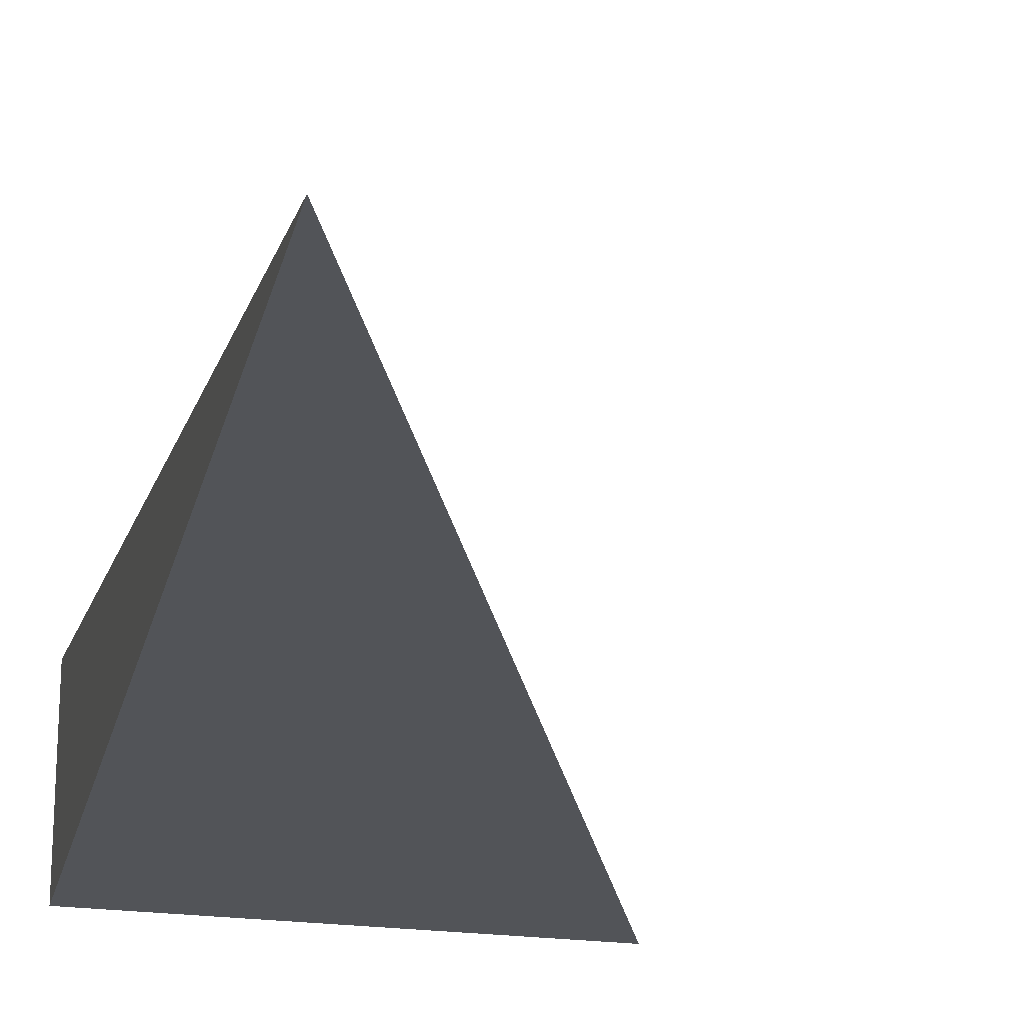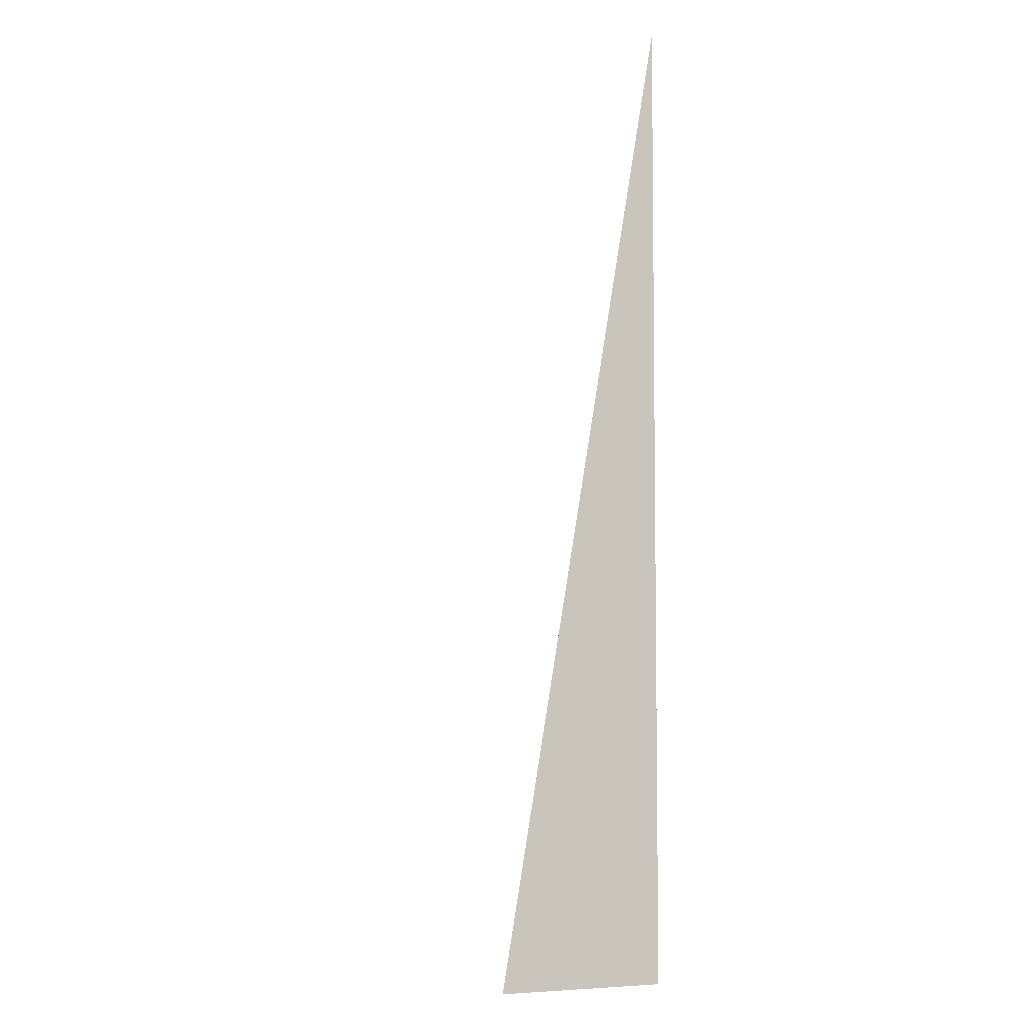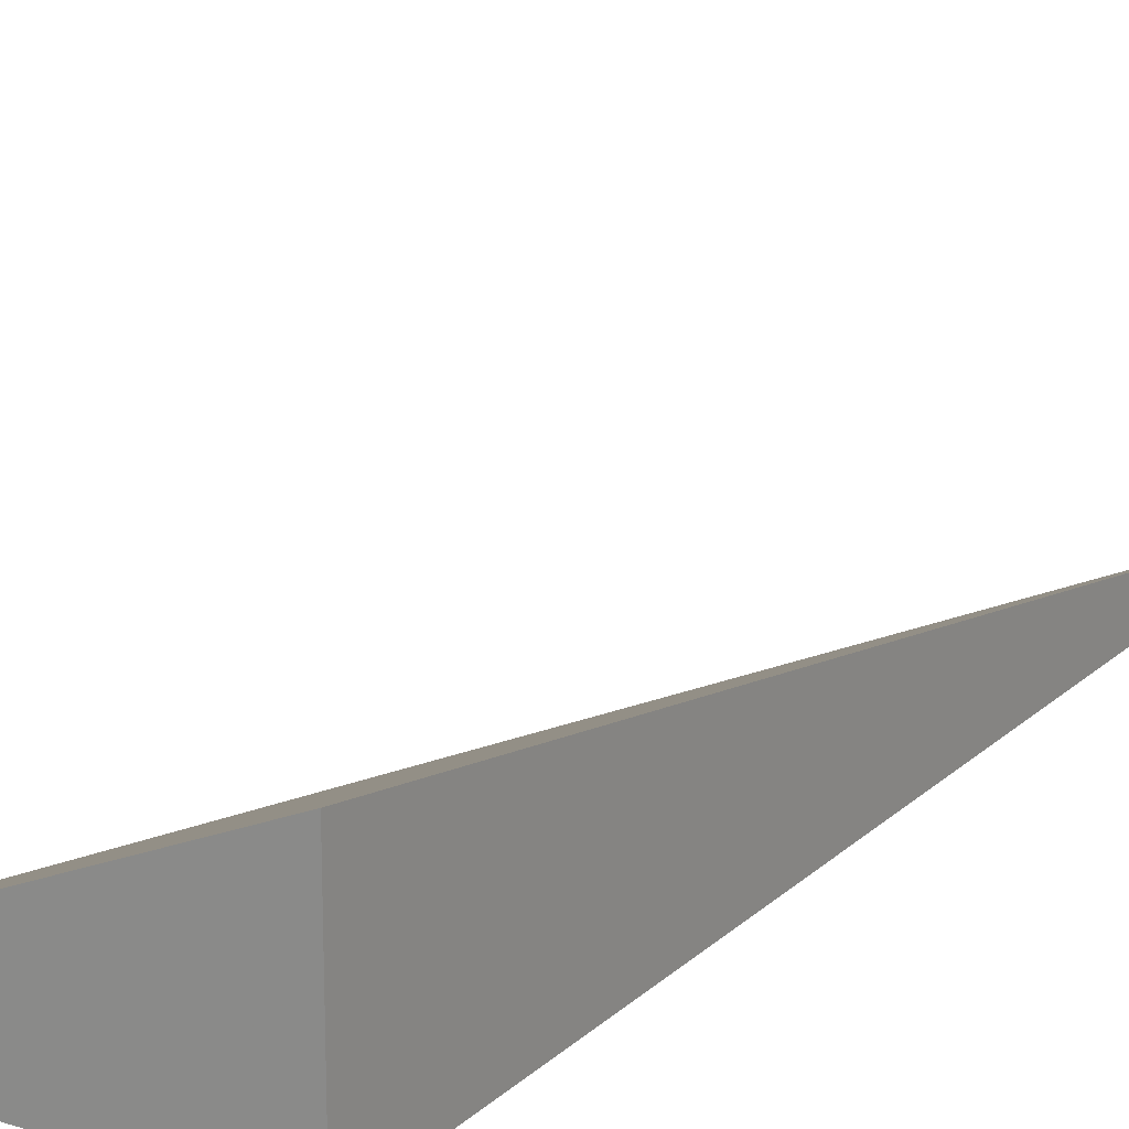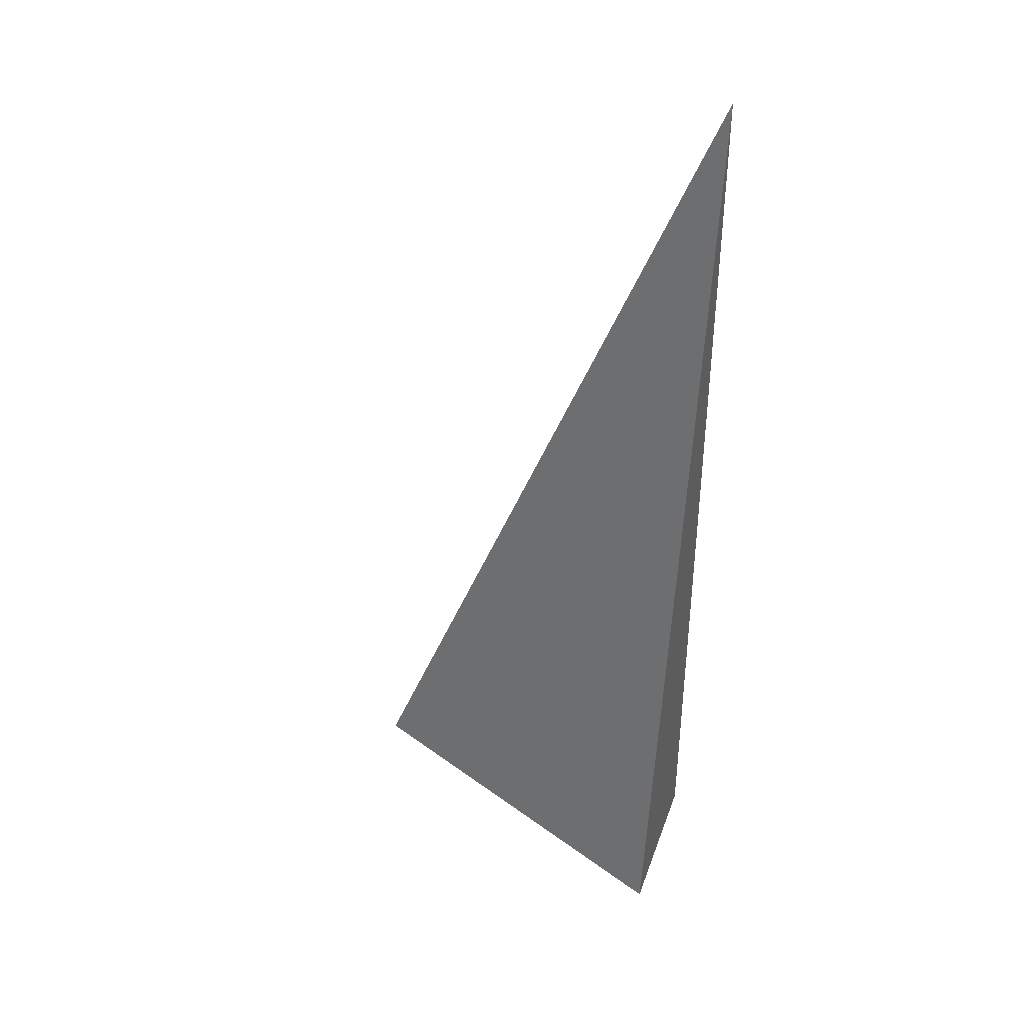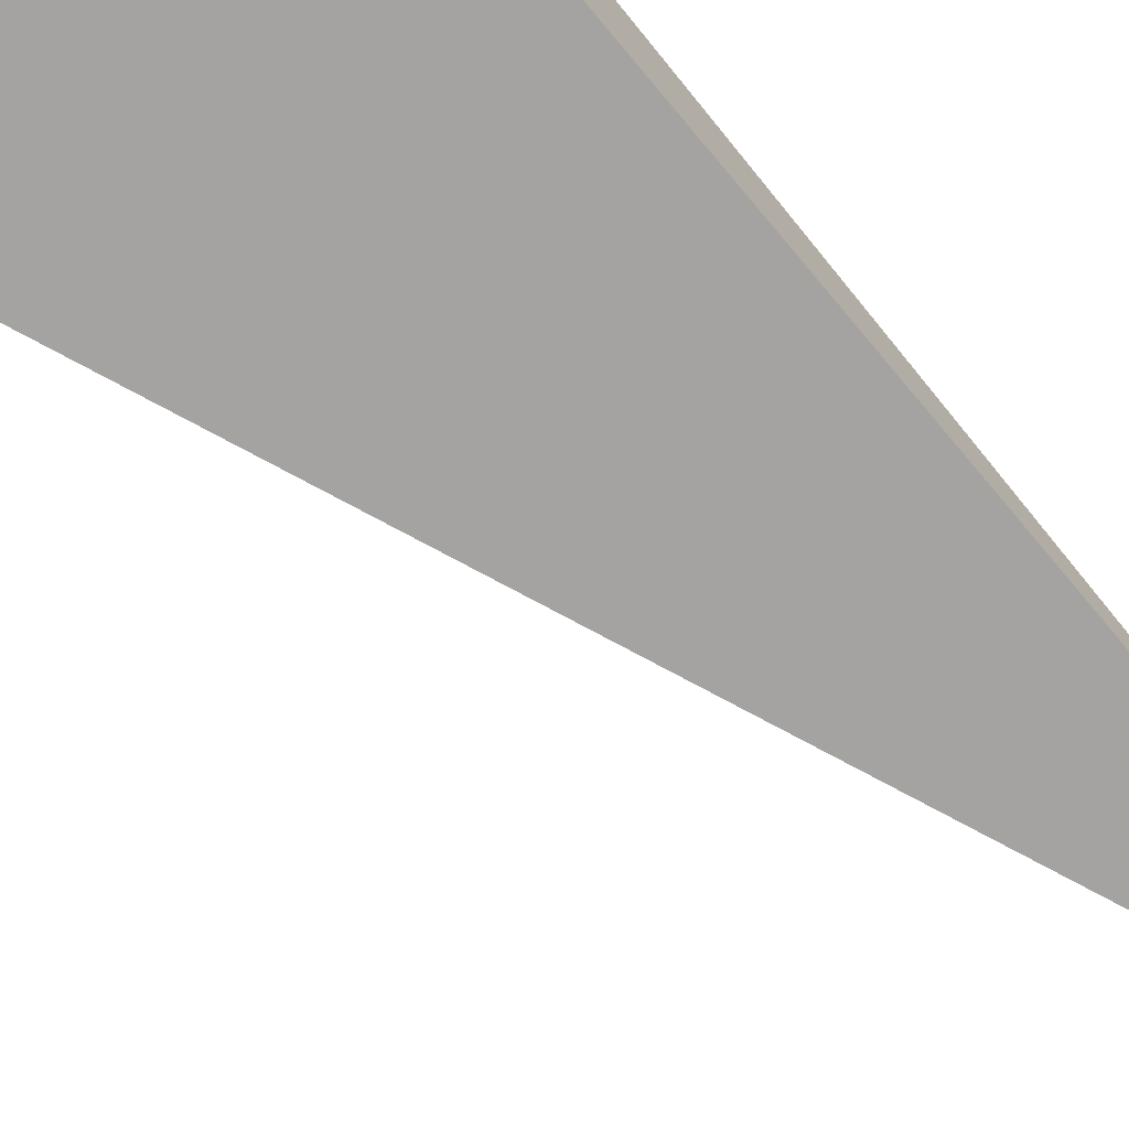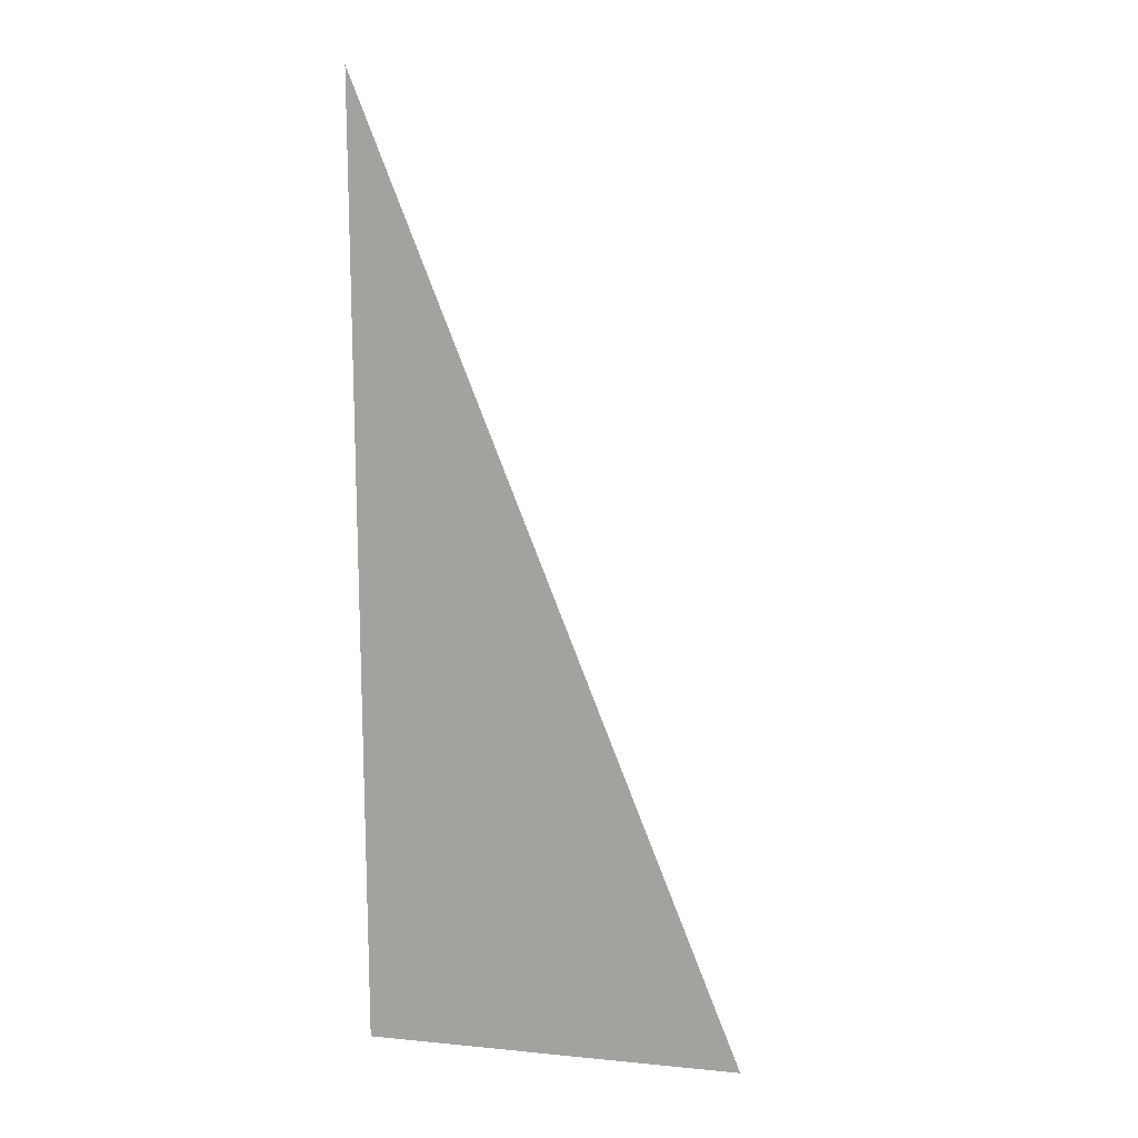
<metadata>
{"format":"obj","ext":"obj","renderer":"f3d","projection":"perspective","resolution":1024,"background":"white","views":[{"elev":-23.3,"azim":-12.4,"up":"+Y"},{"elev":-5.1,"azim":-111.0,"up":"+Z"},{"elev":18.9,"azim":-148.8,"up":"+Y"},{"elev":39.9,"azim":-161.3,"up":"+Z"},{"elev":-73.1,"azim":-140.1,"up":"+Y"},{"elev":14.6,"azim":11.8,"up":"+Z"}]}
</metadata>
<code>
v -0.1297 -0.05636 -0.33
v 0.3892 -0.05636 -0.33
v -0.1297 0.1691 -0.33
v -0.1297 -0.05636 0.9899
v -0.1297 0.05636 -0.33
v 0.1297 0.05636 -0.33
v 0.1297 -0.05636 -0.33
v 0.1297 -0.05636 0.33
v -0.1297 -0.05636 0.33
v -0.1297 0.05636 0.33
v -0.1297 3.469e-18 -0.33
v 0 3.469e-18 -0.33
v 0 -0.05636 -0.33
v -0.1297 0.1127 -0.33
v 0 0.1127 -0.33
v 0 0.05636 -0.33
v 0.2595 3.469e-18 -0.33
v 0.2595 -0.05636 -0.33
v 0.1297 3.469e-18 -0.33
v 0 -0.05636 -2.776e-17
v -0.1297 -0.05636 -2.776e-17
v 0.2595 -0.05636 -2.776e-17
v 0.1297 -0.05636 -2.776e-17
v 0 -0.05636 0.66
v -0.1297 -0.05636 0.66
v 0 -0.05636 0.33
v -0.1297 0.05636 -2.776e-17
v -0.1297 0.1127 -2.776e-17
v -0.1297 3.469e-18 -2.776e-17
v -0.1297 3.469e-18 0.66
v -0.1297 3.469e-18 0.33
v 0.1297 3.469e-18 -2.776e-17
v 0 0.05636 -2.776e-17
v 0 3.469e-18 0.33
v -0.1297 -0.02818 -0.33
v -0.06487 -0.02818 -0.33
v -0.06487 -0.05636 -0.33
v -0.1297 0.02818 -0.33
v -0.06487 0.02818 -0.33
v -0.06487 3.469e-18 -0.33
v 0.06487 -0.02818 -0.33
v 0.06487 -0.05636 -0.33
v 0 -0.02818 -0.33
v -0.1297 0.08454 -0.33
v -0.06487 0.08454 -0.33
v -0.06487 0.05636 -0.33
v -0.1297 0.1409 -0.33
v -0.06487 0.1409 -0.33
v -0.06487 0.1127 -0.33
v 0.06487 0.08454 -0.33
v 0.06487 0.05636 -0.33
v 0 0.08454 -0.33
v 0.1946 0.02818 -0.33
v 0.1946 3.469e-18 -0.33
v 0.1297 0.02818 -0.33
v 0.3243 -0.02818 -0.33
v 0.3243 -0.05636 -0.33
v 0.2595 -0.02818 -0.33
v 0.1946 -0.05636 -0.33
v 0.1297 -0.02818 -0.33
v 0.1946 -0.02818 -0.33
v 0 0.02818 -0.33
v 0.06487 0.02818 -0.33
v 0.06487 3.469e-18 -0.33
v -0.06487 -0.05636 -0.165
v -0.1297 -0.05636 -0.165
v 0.06487 -0.05636 -0.165
v 0 -0.05636 -0.165
v -0.06487 -0.05636 0.165
v -0.1297 -0.05636 0.165
v -0.06487 -0.05636 -2.776e-17
v 0.1946 -0.05636 -0.165
v 0.1297 -0.05636 -0.165
v 0.3243 -0.05636 -0.165
v 0.2595 -0.05636 -0.165
v 0.1946 -0.05636 0.165
v 0.1297 -0.05636 0.165
v 0.1946 -0.05636 -2.776e-17
v 0.06487 -0.05636 0.495
v 0 -0.05636 0.495
v 0.06487 -0.05636 0.33
v -0.06487 -0.05636 0.825
v -0.1297 -0.05636 0.825
v -0.06487 -0.05636 0.66
v -0.1297 -0.05636 0.495
v -0.06487 -0.05636 0.33
v -0.06487 -0.05636 0.495
v 0.06487 -0.05636 -2.776e-17
v 0.06487 -0.05636 0.165
v 0 -0.05636 0.165
v -0.1297 0.1127 -0.165
v -0.1297 0.1409 -0.165
v -0.1297 0.05636 -0.165
v -0.1297 0.08454 -0.165
v -0.1297 0.05636 0.165
v -0.1297 0.08454 0.165
v -0.1297 0.08454 -2.776e-17
v -0.1297 3.469e-18 -0.165
v -0.1297 0.02818 -0.165
v -0.1297 -0.02818 -0.165
v -0.1297 -0.02818 0.165
v -0.1297 -0.02818 -2.776e-17
v -0.1297 -0.02818 0.495
v -0.1297 -0.02818 0.33
v -0.1297 -0.02818 0.825
v -0.1297 -0.02818 0.66
v -0.1297 0.02818 0.495
v -0.1297 0.02818 0.33
v -0.1297 3.469e-18 0.495
v -0.1297 0.02818 -2.776e-17
v -0.1297 3.469e-18 0.165
v -0.1297 0.02818 0.165
v 0.2595 -0.02818 -0.165
v 0.1297 0.02818 -0.165
v 0.1946 3.469e-18 -0.165
v 0.1297 -0.02818 0.165
v 0.1946 -0.02818 -2.776e-17
v 0 0.08454 -0.165
v 0.06487 0.05636 -0.165
v -0.06487 0.1127 -0.165
v -0.06487 0.05636 0.165
v -0.06487 0.08454 -2.776e-17
v -0.06487 3.469e-18 0.495
v -0.06487 0.02818 0.33
v -0.06487 -0.02818 0.66
v 0.06487 -0.02818 0.33
v 0 -0.02818 0.495
v 0.06487 0.02818 -2.776e-17
v 0 0.02818 0.165
v 0.06487 3.469e-18 0.165
f 1 35 37
f 35 11 36
f 36 13 37
f 35 36 37
f 11 38 40
f 38 5 39
f 39 12 40
f 38 39 40
f 12 41 43
f 41 7 42
f 42 13 43
f 41 42 43
f 11 40 36
f 40 12 43
f 43 13 36
f 40 43 36
f 5 44 46
f 44 14 45
f 45 16 46
f 44 45 46
f 14 47 49
f 47 3 48
f 48 15 49
f 47 48 49
f 15 50 52
f 50 6 51
f 51 16 52
f 50 51 52
f 14 49 45
f 49 15 52
f 52 16 45
f 49 52 45
f 6 53 55
f 53 17 54
f 54 19 55
f 53 54 55
f 17 56 58
f 56 2 57
f 57 18 58
f 56 57 58
f 18 59 61
f 59 7 60
f 60 19 61
f 59 60 61
f 17 58 54
f 58 18 61
f 61 19 54
f 58 61 54
f 5 46 39
f 46 16 62
f 62 12 39
f 46 62 39
f 16 51 63
f 51 6 55
f 55 19 63
f 51 55 63
f 19 60 64
f 60 7 41
f 41 12 64
f 60 41 64
f 16 63 62
f 63 19 64
f 64 12 62
f 63 64 62
f 1 37 66
f 37 13 65
f 65 21 66
f 37 65 66
f 13 42 68
f 42 7 67
f 67 20 68
f 42 67 68
f 20 69 71
f 69 9 70
f 70 21 71
f 69 70 71
f 13 68 65
f 68 20 71
f 71 21 65
f 68 71 65
f 7 59 73
f 59 18 72
f 72 23 73
f 59 72 73
f 18 57 75
f 57 2 74
f 74 22 75
f 57 74 75
f 22 76 78
f 76 8 77
f 77 23 78
f 76 77 78
f 18 75 72
f 75 22 78
f 78 23 72
f 75 78 72
f 8 79 81
f 79 24 80
f 80 26 81
f 79 80 81
f 24 82 84
f 82 4 83
f 83 25 84
f 82 83 84
f 25 85 87
f 85 9 86
f 86 26 87
f 85 86 87
f 24 84 80
f 84 25 87
f 87 26 80
f 84 87 80
f 7 73 67
f 73 23 88
f 88 20 67
f 73 88 67
f 23 77 89
f 77 8 81
f 81 26 89
f 77 81 89
f 26 86 90
f 86 9 69
f 69 20 90
f 86 69 90
f 23 89 88
f 89 26 90
f 90 20 88
f 89 90 88
f 3 47 92
f 47 14 91
f 91 28 92
f 47 91 92
f 14 44 94
f 44 5 93
f 93 27 94
f 44 93 94
f 27 95 97
f 95 10 96
f 96 28 97
f 95 96 97
f 14 94 91
f 94 27 97
f 97 28 91
f 94 97 91
f 5 38 99
f 38 11 98
f 98 29 99
f 38 98 99
f 11 35 100
f 35 1 66
f 66 21 100
f 35 66 100
f 21 70 102
f 70 9 101
f 101 29 102
f 70 101 102
f 11 100 98
f 100 21 102
f 102 29 98
f 100 102 98
f 9 85 104
f 85 25 103
f 103 31 104
f 85 103 104
f 25 83 106
f 83 4 105
f 105 30 106
f 83 105 106
f 30 107 109
f 107 10 108
f 108 31 109
f 107 108 109
f 25 106 103
f 106 30 109
f 109 31 103
f 106 109 103
f 5 99 93
f 99 29 110
f 110 27 93
f 99 110 93
f 29 101 111
f 101 9 104
f 104 31 111
f 101 104 111
f 31 108 112
f 108 10 95
f 95 27 112
f 108 95 112
f 29 111 110
f 111 31 112
f 112 27 110
f 111 112 110
f 2 56 74
f 56 17 113
f 113 22 74
f 56 113 74
f 17 53 115
f 53 6 114
f 114 32 115
f 53 114 115
f 32 116 117
f 116 8 76
f 76 22 117
f 116 76 117
f 17 115 113
f 115 32 117
f 117 22 113
f 115 117 113
f 6 50 119
f 50 15 118
f 118 33 119
f 50 118 119
f 15 48 120
f 48 3 92
f 92 28 120
f 48 92 120
f 28 96 122
f 96 10 121
f 121 33 122
f 96 121 122
f 15 120 118
f 120 28 122
f 122 33 118
f 120 122 118
f 10 107 124
f 107 30 123
f 123 34 124
f 107 123 124
f 30 105 125
f 105 4 82
f 82 24 125
f 105 82 125
f 24 79 127
f 79 8 126
f 126 34 127
f 79 126 127
f 30 125 123
f 125 24 127
f 127 34 123
f 125 127 123
f 6 119 114
f 119 33 128
f 128 32 114
f 119 128 114
f 33 121 129
f 121 10 124
f 124 34 129
f 121 124 129
f 34 126 130
f 126 8 116
f 116 32 130
f 126 116 130
f 33 129 128
f 129 34 130
f 130 32 128
f 129 130 128

</code>
